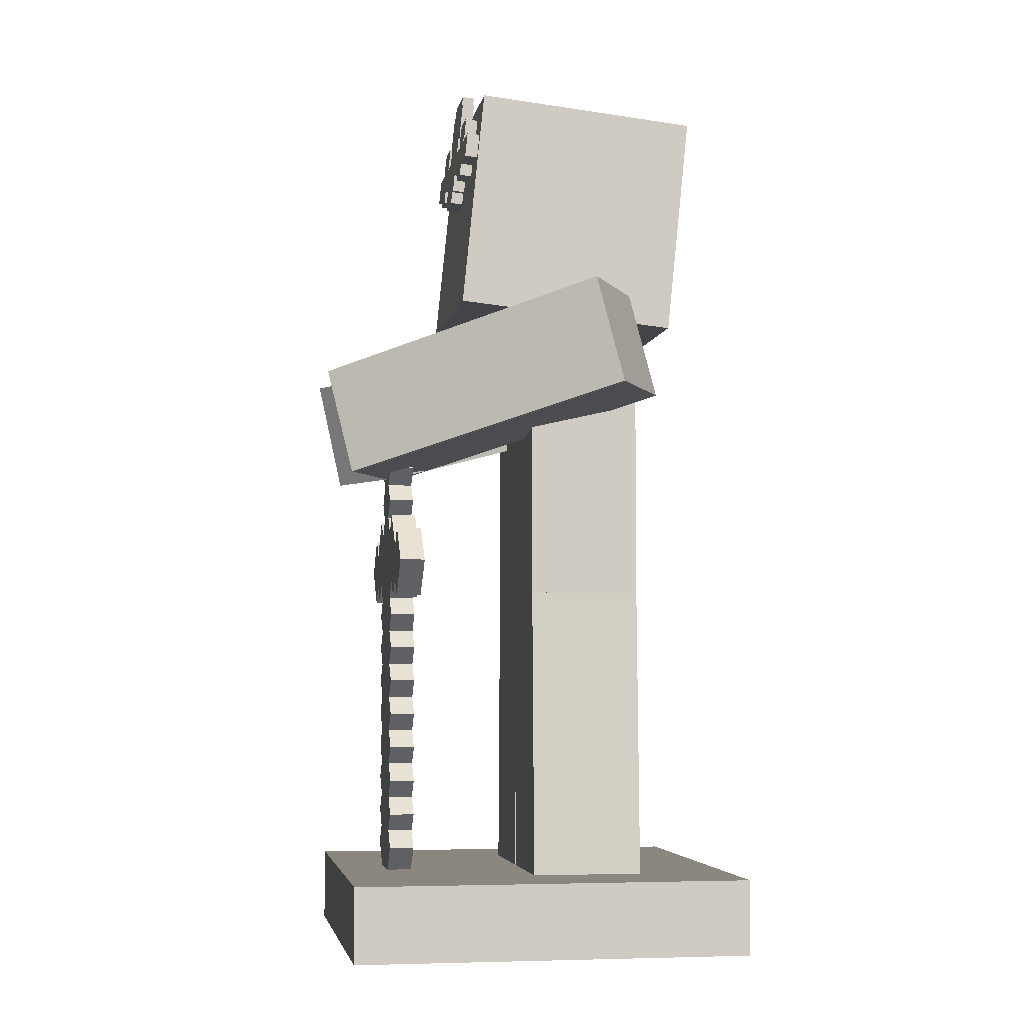
<metadata>
{"format":"obj","ext":"obj","renderer":"f3d","projection":"perspective","resolution":1024,"background":"white","views":[{"elev":-4.9,"azim":-99.6,"up":"+Y"}]}
</metadata>
<code>
o cube
v 0.5 0.1875 0.5
v 0.5 0.1875 -0.5
v 0.5 0 0.5
v 0.5 0 -0.5
v -0.5 0.1875 -0.5
v -0.5 0.1875 0.5
v -0.5 0 -0.5
v -0.5 0 0.5
f 1 3 2
f 3 4 2
f 5 7 6
f 7 8 6
f 5 6 2
f 6 1 2
f 8 7 3
f 7 4 3
f 6 8 1
f 8 3 1
f 2 4 5
f 4 7 5
o cube
v 0.075 2.31 -0.1415
v 0.075 2.314 -0.1726
v 0.075 2.043 -0.1687
v 0.075 2.046 -0.1997
v -0.05 2.314 -0.1726
v -0.05 2.31 -0.1415
v -0.05 2.046 -0.1997
v -0.05 2.043 -0.1687
f 9 11 10
f 11 12 10
f 13 15 14
f 15 16 14
f 13 14 10
f 14 9 10
f 16 15 11
f 15 12 11
f 14 16 9
f 16 11 9
f 10 12 13
f 12 15 13
o cube
v 0.05937 2.043 -0.1687
v 0.05937 2.046 -0.1997
v 0.05937 2.012 -0.1718
v 0.05937 2.015 -0.2029
v -0.03437 2.046 -0.1997
v -0.03437 2.043 -0.1687
v -0.03437 2.015 -0.2029
v -0.03437 2.012 -0.1718
f 17 19 18
f 19 20 18
f 21 23 22
f 23 24 22
f 21 22 18
f 22 17 18
f 24 23 19
f 23 20 19
f 22 24 17
f 24 19 17
f 18 20 21
f 20 23 21
o cube
v -0.05 2.286 -0.144
v -0.05 2.289 -0.1751
v -0.05 2.192 -0.1535
v -0.05 2.196 -0.1846
v -0.06875 2.289 -0.1751
v -0.06875 2.286 -0.144
v -0.06875 2.196 -0.1846
v -0.06875 2.192 -0.1535
f 25 27 26
f 27 28 26
f 29 31 30
f 31 32 30
f 29 30 26
f 30 25 26
f 32 31 27
f 31 28 27
f 30 32 25
f 32 27 25
f 26 28 29
f 28 31 29
o cube
v 0.09375 2.286 -0.144
v 0.09375 2.289 -0.1751
v 0.09375 2.192 -0.1535
v 0.09375 2.196 -0.1846
v 0.075 2.289 -0.1751
v 0.075 2.286 -0.144
v 0.075 2.196 -0.1846
v 0.075 2.192 -0.1535
f 33 35 34
f 35 36 34
f 37 39 38
f 39 40 38
f 37 38 34
f 38 33 34
f 40 39 35
f 39 36 35
f 38 40 33
f 40 35 33
f 34 36 37
f 36 39 37
o cube
v -0.05 2.149 -0.1579
v -0.05 2.152 -0.189
v -0.05 2.087 -0.1642
v -0.05 2.09 -0.1953
v -0.2375 2.152 -0.189
v -0.2375 2.149 -0.1579
v -0.2375 2.09 -0.1953
v -0.2375 2.087 -0.1642
f 41 43 42
f 43 44 42
f 45 47 46
f 47 48 46
f 45 46 42
f 46 41 42
f 48 47 43
f 47 44 43
f 46 48 41
f 48 43 41
f 42 44 45
f 44 47 45
o cube
v 0.1375 2.205 -0.1522
v 0.1375 2.208 -0.1833
v 0.1375 2.155 -0.1573
v 0.1375 2.158 -0.1884
v 0.125 2.208 -0.1833
v 0.125 2.205 -0.1522
v 0.125 2.158 -0.1884
v 0.125 2.155 -0.1573
f 49 51 50
f 51 52 50
f 53 55 54
f 55 56 54
f 53 54 50
f 54 49 50
f 56 55 51
f 55 52 51
f 54 56 49
f 56 51 49
f 50 52 53
f 52 55 53
o cube
v 0.2125 2.205 -0.1522
v 0.2125 2.208 -0.1833
v 0.2125 2.155 -0.1573
v 0.2125 2.158 -0.1884
v 0.2 2.208 -0.1833
v 0.2 2.205 -0.1522
v 0.2 2.158 -0.1884
v 0.2 2.155 -0.1573
f 57 59 58
f 59 60 58
f 61 63 62
f 63 64 62
f 61 62 58
f 62 57 58
f 64 63 59
f 63 60 59
f 62 64 57
f 64 59 57
f 58 60 61
f 60 63 61
o cube
v 0.2 2.211 -0.1516
v 0.2 2.214 -0.1827
v 0.2 2.149 -0.1579
v 0.2 2.152 -0.189
v 0.1375 2.214 -0.1827
v 0.1375 2.211 -0.1516
v 0.1375 2.152 -0.189
v 0.1375 2.149 -0.1579
f 65 67 66
f 67 68 66
f 69 71 70
f 71 72 70
f 69 70 66
f 70 65 66
f 72 71 67
f 71 68 67
f 70 72 65
f 72 67 65
f 66 68 69
f 68 71 69
o cube
v 0.2812 2.117 0.1592
v 0.2812 2.152 -0.189
v 0.2812 2.054 0.1529
v 0.2812 2.09 -0.1953
v 0.2625 2.152 -0.189
v 0.2625 2.117 0.1592
v 0.2625 2.09 -0.1953
v 0.2625 2.054 0.1529
f 73 75 74
f 75 76 74
f 77 79 78
f 79 80 78
f 77 78 74
f 78 73 74
f 80 79 75
f 79 76 75
f 78 80 73
f 80 75 73
f 74 76 77
f 76 79 77
o cube
v 0.2 2.087 -0.1642
v 0.2 2.09 -0.1953
v 0.2 2.056 -0.1674
v 0.2 2.059 -0.1985
v 0.1375 2.09 -0.1953
v 0.1375 2.087 -0.1642
v 0.1375 2.059 -0.1985
v 0.1375 2.056 -0.1674
f 81 83 82
f 83 84 82
f 85 87 86
f 87 88 86
f 85 86 82
f 86 81 82
f 88 87 83
f 87 84 83
f 86 88 81
f 88 83 81
f 82 84 85
f 84 87 85
o cube
v 0.2625 2.149 -0.1579
v 0.2625 2.152 -0.189
v 0.2625 2.087 -0.1642
v 0.2625 2.09 -0.1953
v 0.075 2.152 -0.189
v 0.075 2.149 -0.1579
v 0.075 2.09 -0.1953
v 0.075 2.087 -0.1642
f 89 91 90
f 91 92 90
f 93 95 94
f 95 96 94
f 93 94 90
f 94 89 90
f 96 95 91
f 95 92 91
f 94 96 89
f 96 91 89
f 90 92 93
f 92 95 93
o cube
v -0.1125 2.087 -0.1642
v -0.1125 2.09 -0.1953
v -0.1125 2.056 -0.1674
v -0.1125 2.059 -0.1985
v -0.175 2.09 -0.1953
v -0.175 2.087 -0.1642
v -0.175 2.059 -0.1985
v -0.175 2.056 -0.1674
f 97 99 98
f 99 100 98
f 101 103 102
f 103 104 102
f 101 102 98
f 102 97 98
f 104 103 99
f 103 100 99
f 102 104 97
f 104 99 97
f 98 100 101
f 100 103 101
o cube
v -0.2375 2.117 0.1592
v -0.2375 2.152 -0.189
v -0.2375 2.054 0.1529
v -0.2375 2.09 -0.1953
v -0.2562 2.152 -0.189
v -0.2562 2.117 0.1592
v -0.2562 2.09 -0.1953
v -0.2562 2.054 0.1529
f 105 107 106
f 107 108 106
f 109 111 110
f 111 112 110
f 109 110 106
f 110 105 106
f 112 111 107
f 111 108 107
f 110 112 105
f 112 107 105
f 106 108 109
f 108 111 109
o cube
v -0.1125 2.211 -0.1516
v -0.1125 2.214 -0.1827
v -0.1125 2.149 -0.1579
v -0.1125 2.152 -0.189
v -0.175 2.214 -0.1827
v -0.175 2.211 -0.1516
v -0.175 2.152 -0.189
v -0.175 2.149 -0.1579
f 113 115 114
f 115 116 114
f 117 119 118
f 119 120 118
f 117 118 114
f 118 113 114
f 120 119 115
f 119 116 115
f 118 120 113
f 120 115 113
f 114 116 117
f 116 119 117
o cube
v -0.175 2.205 -0.1522
v -0.175 2.208 -0.1833
v -0.175 2.155 -0.1573
v -0.175 2.158 -0.1884
v -0.1875 2.208 -0.1833
v -0.1875 2.205 -0.1522
v -0.1875 2.158 -0.1884
v -0.1875 2.155 -0.1573
f 121 123 122
f 123 124 122
f 125 127 126
f 127 128 126
f 125 126 122
f 126 121 122
f 128 127 123
f 127 124 123
f 126 128 121
f 128 123 121
f 122 124 125
f 124 127 125
o cube
v -0.1 2.205 -0.1522
v -0.1 2.208 -0.1833
v -0.1 2.155 -0.1573
v -0.1 2.158 -0.1884
v -0.1125 2.208 -0.1833
v -0.1125 2.205 -0.1522
v -0.1125 2.158 -0.1884
v -0.1125 2.155 -0.1573
f 129 131 130
f 131 132 130
f 133 135 134
f 135 136 134
f 133 134 130
f 134 129 130
f 136 135 131
f 135 132 131
f 134 136 129
f 136 131 129
f 130 132 133
f 132 135 133
o Hat Layer
v 0.2921 2.197 0.4135
v 0.2921 2.253 -0.1461
v 0.2921 1.637 0.3566
v 0.2921 1.694 -0.203
v -0.2704 2.253 -0.1461
v -0.2704 2.197 0.4135
v -0.2704 1.694 -0.203
v -0.2704 1.637 0.3566
f 137 139 138
f 139 140 138
f 141 143 142
f 143 144 142
f 141 142 138
f 142 137 138
f 144 143 139
f 143 140 139
f 142 144 137
f 144 139 137
f 138 140 141
f 140 143 141
o Head
v 0.2609 2.175 0.3732
v 0.2609 2.226 -0.1242
v 0.2609 1.678 0.3227
v 0.2609 1.728 -0.1747
v -0.2391 2.226 -0.1242
v -0.2391 2.175 0.3732
v -0.2391 1.728 -0.1747
v -0.2391 1.678 0.3227
f 145 147 146
f 147 148 146
f 149 151 150
f 151 152 150
f 149 150 146
f 150 145 146
f 152 151 147
f 151 148 147
f 150 152 145
f 152 147 145
f 146 148 149
f 148 151 149
o Body Layer
v 0.2656 1.703 0.2656
v 0.2656 1.703 -0.01562
v 0.2656 0.9219 0.2656
v 0.2656 0.9219 -0.01562
v -0.2656 1.703 -0.01562
v -0.2656 1.703 0.2656
v -0.2656 0.9219 -0.01562
v -0.2656 0.9219 0.2656
f 153 155 154
f 155 156 154
f 157 159 158
f 159 160 158
f 157 158 154
f 158 153 154
f 160 159 155
f 159 156 155
f 158 160 153
f 160 155 153
f 154 156 157
f 156 159 157
o Body
v 0.25 1.688 0.25
v 0.25 1.688 0
v 0.25 0.9375 0.25
v 0.25 0.9375 0
v -0.25 1.688 0
v -0.25 1.688 0.25
v -0.25 0.9375 0
v -0.25 0.9375 0.25
f 161 163 162
f 163 164 162
f 165 167 166
f 167 168 166
f 165 166 162
f 166 161 162
f 168 167 163
f 167 164 163
f 166 168 161
f 168 163 161
f 162 164 165
f 164 167 165
o Left Arm Layer
v -0.3282 1.444 0.3072
v -0.2918 1.716 0.2441
v 0.04915 1.242 -0.3464
v 0.08555 1.513 -0.4094
v -0.5353 1.716 0.1035
v -0.5717 1.444 0.1666
v -0.158 1.513 -0.55
v -0.1944 1.242 -0.487
f 169 171 170
f 171 172 170
f 173 175 174
f 175 176 174
f 173 174 170
f 174 169 170
f 176 175 171
f 175 172 171
f 174 176 169
f 176 171 169
f 170 172 173
f 172 175 173
o Left Arm
v -0.3321 1.455 0.2828
v -0.2998 1.696 0.2268
v 0.0301 1.261 -0.3446
v 0.06245 1.502 -0.4006
v -0.5163 1.696 0.1018
v -0.5486 1.455 0.1578
v -0.1541 1.502 -0.5256
v -0.1864 1.261 -0.4696
f 177 179 178
f 179 180 178
f 181 183 182
f 183 184 182
f 181 182 178
f 182 177 178
f 184 183 179
f 183 180 179
f 182 184 177
f 184 179 177
f 178 180 181
f 180 183 181
o Right Arm Layer
v 0.5717 1.444 0.1666
v 0.5353 1.716 0.1035
v 0.1944 1.242 -0.487
v 0.158 1.513 -0.55
v 0.2918 1.716 0.2441
v 0.3282 1.444 0.3072
v -0.08555 1.513 -0.4094
v -0.04915 1.242 -0.3464
f 185 187 186
f 187 188 186
f 189 191 190
f 191 192 190
f 189 190 186
f 190 185 186
f 192 191 187
f 191 188 187
f 190 192 185
f 192 187 185
f 186 188 189
f 188 191 189
o Right Arm
v 0.5486 1.455 0.1578
v 0.5163 1.696 0.1018
v 0.1864 1.261 -0.4696
v 0.1541 1.502 -0.5256
v 0.2998 1.696 0.2268
v 0.3321 1.455 0.2828
v -0.06245 1.502 -0.4006
v -0.0301 1.261 -0.3446
f 193 195 194
f 195 196 194
f 197 199 198
f 199 200 198
f 197 198 194
f 198 193 194
f 200 199 195
f 199 196 195
f 198 200 193
f 200 195 193
f 194 196 197
f 196 199 197
o Left Leg Layer
v 0.01761 0.9508 0.2656
v 0.01761 0.9508 -0.01563
v -0.009659 0.17 0.2656
v -0.009659 0.17 -0.01563
v -0.2635 0.9606 -0.01563
v -0.2635 0.9606 0.2656
v -0.2907 0.1798 -0.01563
v -0.2907 0.1798 0.2656
f 201 203 202
f 203 204 202
f 205 207 206
f 207 208 206
f 205 206 202
f 206 201 202
f 208 207 203
f 207 204 203
f 206 208 201
f 208 203 201
f 202 204 205
f 204 207 205
o Left Leg
v 0.001483 0.9379 0.25
v 0.001483 0.9379 -6.939e-18
v -0.02469 0.1884 0.25
v -0.02469 0.1884 -6.939e-18
v -0.2484 0.9466 -6.939e-18
v -0.2484 0.9466 0.25
v -0.2745 0.1971 -6.939e-18
v -0.2745 0.1971 0.25
f 209 211 210
f 211 212 210
f 213 215 214
f 215 216 214
f 213 214 210
f 214 209 210
f 216 215 211
f 215 212 211
f 214 216 209
f 216 211 209
f 210 212 213
f 212 215 213
o Right Leg Layer
v 0.2635 0.9606 0.2656
v 0.2635 0.9606 -0.01563
v 0.2907 0.1798 0.2656
v 0.2907 0.1798 -0.01563
v -0.01761 0.9508 -0.01563
v -0.01761 0.9508 0.2656
v 0.009659 0.17 -0.01563
v 0.009659 0.17 0.2656
f 217 219 218
f 219 220 218
f 221 223 222
f 223 224 222
f 221 222 218
f 222 217 218
f 224 223 219
f 223 220 219
f 222 224 217
f 224 219 217
f 218 220 221
f 220 223 221
o Right Leg
v 0.2484 0.9466 0.25
v 0.2484 0.9466 -6.939e-18
v 0.2745 0.1971 0.25
v 0.2745 0.1971 -6.939e-18
v -0.001483 0.9379 -6.939e-18
v -0.001483 0.9379 0.25
v 0.02469 0.1884 -6.939e-18
v 0.02469 0.1884 0.25
f 225 227 226
f 227 228 226
f 229 231 230
f 231 232 230
f 229 230 226
f 230 225 226
f 232 231 227
f 231 228 227
f 230 232 225
f 232 227 225
f 226 228 229
f 228 231 229
o sword
v 0.1281 1.398 -0.3125
v -0.004442 1.53 -0.3125
v 0.1281 1.398 -0.375
v -0.004442 1.53 -0.375
v -0.137 1.398 -0.3125
v -0.004442 1.265 -0.3125
v -0.137 1.398 -0.375
v -0.004442 1.265 -0.375
f 233 235 234
f 235 236 234
f 237 239 238
f 239 240 238
f 237 238 234
f 238 233 234
f 240 239 235
f 239 236 235
f 238 240 233
f 240 235 233
f 234 236 237
f 236 239 237
o sword
v -0.09283 1 -0.3125
v -0.1812 1.088 -0.3125
v -0.09283 1 -0.375
v -0.1812 1.088 -0.375
v -0.2696 1 -0.3125
v -0.1812 0.9116 -0.3125
v -0.2696 1 -0.375
v -0.1812 0.9116 -0.375
f 241 243 242
f 243 244 242
f 245 247 246
f 247 248 246
f 245 246 242
f 246 241 242
f 248 247 243
f 247 244 243
f 246 248 241
f 248 243 241
f 242 244 245
f 244 247 245
o sword
v 0.2607 1 -0.3125
v 0.1723 1.088 -0.3125
v 0.2607 1 -0.375
v 0.1723 1.088 -0.375
v 0.08395 1 -0.3125
v 0.1723 0.9116 -0.3125
v 0.08395 1 -0.375
v 0.1723 0.9116 -0.375
f 249 251 250
f 251 252 250
f 253 255 254
f 255 256 254
f 253 254 250
f 254 249 250
f 256 255 251
f 255 252 251
f 254 256 249
f 256 251 249
f 250 252 253
f 252 255 253
o sword
v 0.1281 0.2487 -0.3125
v -0.004442 0.3813 -0.3125
v 0.1281 0.2487 -0.375
v -0.004442 0.3813 -0.375
v -0.137 0.2487 -0.3125
v -0.004442 0.1161 -0.3125
v -0.137 0.2487 -0.375
v -0.004442 0.1161 -0.375
f 257 259 258
f 259 260 258
f 261 263 262
f 263 264 262
f 261 262 258
f 262 257 258
f 264 263 259
f 263 260 259
f 262 264 257
f 264 259 257
f 258 260 261
f 260 263 261
o sword
v 0.1281 0.5139 -0.3125
v -0.004442 0.6464 -0.3125
v 0.1281 0.5139 -0.375
v -0.004442 0.6464 -0.375
v -0.137 0.5139 -0.3125
v -0.004442 0.3813 -0.3125
v -0.137 0.5139 -0.375
v -0.004442 0.3813 -0.375
f 265 267 266
f 267 268 266
f 269 271 270
f 271 272 270
f 269 270 266
f 270 265 266
f 272 271 267
f 271 268 267
f 270 272 265
f 272 267 265
f 266 268 269
f 268 271 269
o sword
v 0.1281 0.779 -0.3125
v -0.004442 0.9116 -0.3125
v 0.1281 0.779 -0.375
v -0.004442 0.9116 -0.375
v -0.137 0.779 -0.3125
v -0.004442 0.6464 -0.3125
v -0.137 0.779 -0.375
v -0.004442 0.6464 -0.375
f 273 275 274
f 275 276 274
f 277 279 278
f 279 280 278
f 277 278 274
f 278 273 274
f 280 279 275
f 279 276 275
f 278 280 273
f 280 275 273
f 274 276 277
f 276 279 277
o sword
v 0.1281 1.044 -0.3125
v -0.004442 1.177 -0.3125
v 0.1281 1.044 -0.375
v -0.004442 1.177 -0.375
v -0.137 1.044 -0.3125
v -0.004442 0.9116 -0.3125
v -0.137 1.044 -0.375
v -0.004442 0.9116 -0.375
f 281 283 282
f 283 284 282
f 285 287 286
f 287 288 286
f 285 286 282
f 286 281 282
f 288 287 283
f 287 284 283
f 286 288 281
f 288 283 281
f 282 284 285
f 284 287 285
o sword
v -0.004442 0.3813 -0.3125
v -0.09283 0.4697 -0.3125
v -0.004442 0.3813 -0.375
v -0.09283 0.4697 -0.375
v -0.137 0.4255 -0.3125
v -0.04864 0.3371 -0.3125
v -0.137 0.4255 -0.375
v -0.04864 0.3371 -0.375
f 289 291 290
f 291 292 290
f 293 295 294
f 295 296 294
f 293 294 290
f 294 289 290
f 296 295 291
f 295 292 291
f 294 296 289
f 296 291 289
f 290 292 293
f 292 295 293
o sword
v 0.1281 0.3371 -0.3125
v 0.03975 0.4255 -0.3125
v 0.1281 0.3371 -0.375
v 0.03975 0.4255 -0.375
v -0.004442 0.3813 -0.3125
v 0.08395 0.2929 -0.3125
v -0.004442 0.3813 -0.375
v 0.08395 0.2929 -0.375
f 297 299 298
f 299 300 298
f 301 303 302
f 303 304 302
f 301 302 298
f 302 297 298
f 304 303 299
f 303 300 299
f 302 304 297
f 304 299 297
f 298 300 301
f 300 303 301
o sword
v 0.1281 0.6023 -0.3125
v 0.03975 0.6906 -0.3125
v 0.1281 0.6023 -0.375
v 0.03975 0.6906 -0.375
v -0.004442 0.6464 -0.3125
v 0.08395 0.5581 -0.3125
v -0.004442 0.6464 -0.375
v 0.08395 0.5581 -0.375
f 305 307 306
f 307 308 306
f 309 311 310
f 311 312 310
f 309 310 306
f 310 305 306
f 312 311 307
f 311 308 307
f 310 312 305
f 312 307 305
f 306 308 309
f 308 311 309
o sword
v -0.004442 0.6464 -0.3125
v -0.09283 0.7348 -0.3125
v -0.004442 0.6464 -0.375
v -0.09283 0.7348 -0.375
v -0.137 0.6906 -0.3125
v -0.04864 0.6023 -0.3125
v -0.137 0.6906 -0.375
v -0.04864 0.6023 -0.375
f 313 315 314
f 315 316 314
f 317 319 318
f 319 320 318
f 317 318 314
f 318 313 314
f 320 319 315
f 319 316 315
f 318 320 313
f 320 315 313
f 314 316 317
f 316 319 317
o sword
v 0.1281 0.8674 -0.3125
v 0.03975 0.9558 -0.3125
v 0.1281 0.8674 -0.375
v 0.03975 0.9558 -0.375
v -0.004442 0.9116 -0.3125
v 0.08395 0.8232 -0.3125
v -0.004442 0.9116 -0.375
v 0.08395 0.8232 -0.375
f 321 323 322
f 323 324 322
f 325 327 326
f 327 328 326
f 325 326 322
f 326 321 322
f 328 327 323
f 327 324 323
f 326 328 321
f 328 323 321
f 322 324 325
f 324 327 325
o sword
v -0.004442 0.9116 -0.3125
v -0.09283 1 -0.3125
v -0.004442 0.9116 -0.375
v -0.09283 1 -0.375
v -0.137 0.9558 -0.3125
v -0.04864 0.8674 -0.3125
v -0.137 0.9558 -0.375
v -0.04864 0.8674 -0.375
f 329 331 330
f 331 332 330
f 333 335 334
f 335 336 334
f 333 334 330
f 334 329 330
f 336 335 331
f 335 332 331
f 334 336 329
f 336 331 329
f 330 332 333
f 332 335 333
o sword
v 0.3491 1 -0.3125
v 0.2607 1.088 -0.3125
v 0.3491 1 -0.375
v 0.2607 1.088 -0.375
v 0.2165 1.044 -0.3125
v 0.3049 0.9558 -0.3125
v 0.2165 1.044 -0.375
v 0.3049 0.9558 -0.375
f 337 339 338
f 339 340 338
f 341 343 342
f 343 344 342
f 341 342 338
f 342 337 338
f 344 343 339
f 343 340 339
f 342 344 337
f 344 339 337
f 338 340 341
f 340 343 341
o sword
v -0.2254 0.9558 -0.3125
v -0.3138 1.044 -0.3125
v -0.2254 0.9558 -0.375
v -0.3138 1.044 -0.375
v -0.358 1 -0.3125
v -0.2696 0.9116 -0.3125
v -0.358 1 -0.375
v -0.2696 0.9116 -0.375
f 345 347 346
f 347 348 346
f 349 351 350
f 351 352 350
f 349 350 346
f 350 345 346
f 352 351 347
f 351 348 347
f 350 352 345
f 352 347 345
f 346 348 349
f 348 351 349
o sword
v 0.08395 1.177 -0.3125
v -0.04864 1.309 -0.3125
v 0.08395 1.177 -0.375
v -0.04864 1.309 -0.375
v -0.09283 1.265 -0.3125
v 0.03975 1.133 -0.3125
v -0.09283 1.265 -0.375
v 0.03975 1.133 -0.375
f 353 355 354
f 355 356 354
f 357 359 358
f 359 360 358
f 357 358 354
f 358 353 354
f 360 359 355
f 359 356 355
f 358 360 353
f 360 355 353
f 354 356 357
f 356 359 357
o sword
v -0.04864 0.3371 -0.3125
v -0.09283 0.3813 -0.3125
v -0.04864 0.3371 -0.375
v -0.09283 0.3813 -0.375
v -0.137 0.3371 -0.3125
v -0.09283 0.2929 -0.3125
v -0.137 0.3371 -0.375
v -0.09283 0.2929 -0.375
f 361 363 362
f 363 364 362
f 365 367 366
f 367 368 366
f 365 366 362
f 366 361 362
f 368 367 363
f 367 364 363
f 366 368 361
f 368 363 361
f 362 364 365
f 364 367 365
o sword
v 0.1281 0.4255 -0.3125
v 0.08395 0.4697 -0.3125
v 0.1281 0.4255 -0.375
v 0.08395 0.4697 -0.375
v 0.03975 0.4255 -0.3125
v 0.08395 0.3813 -0.3125
v 0.03975 0.4255 -0.375
v 0.08395 0.3813 -0.375
f 369 371 370
f 371 372 370
f 373 375 374
f 375 376 374
f 373 374 370
f 374 369 370
f 376 375 371
f 375 372 371
f 374 376 369
f 376 371 369
f 370 372 373
f 372 375 373
o sword
v -0.04864 0.6023 -0.3125
v -0.09283 0.6464 -0.3125
v -0.04864 0.6023 -0.375
v -0.09283 0.6464 -0.375
v -0.137 0.6023 -0.3125
v -0.09283 0.5581 -0.3125
v -0.137 0.6023 -0.375
v -0.09283 0.5581 -0.375
f 377 379 378
f 379 380 378
f 381 383 382
f 383 384 382
f 381 382 378
f 382 377 378
f 384 383 379
f 383 380 379
f 382 384 377
f 384 379 377
f 378 380 381
f 380 383 381
o sword
v 0.1281 0.6906 -0.3125
v 0.08395 0.7348 -0.3125
v 0.1281 0.6906 -0.375
v 0.08395 0.7348 -0.375
v 0.03975 0.6906 -0.3125
v 0.08395 0.6464 -0.3125
v 0.03975 0.6906 -0.375
v 0.08395 0.6464 -0.375
f 385 387 386
f 387 388 386
f 389 391 390
f 391 392 390
f 389 390 386
f 390 385 386
f 392 391 387
f 391 388 387
f 390 392 385
f 392 387 385
f 386 388 389
f 388 391 389
o sword
v 0.1281 0.9558 -0.3125
v 0.08395 1 -0.3125
v 0.1281 0.9558 -0.375
v 0.08395 1 -0.375
v 0.03975 0.9558 -0.3125
v 0.08395 0.9116 -0.3125
v 0.03975 0.9558 -0.375
v 0.08395 0.9116 -0.375
f 393 395 394
f 395 396 394
f 397 399 398
f 399 400 398
f 397 398 394
f 398 393 394
f 400 399 395
f 399 396 395
f 398 400 393
f 400 395 393
f 394 396 397
f 396 399 397
o sword
v -0.04864 0.8674 -0.3125
v -0.09283 0.9116 -0.3125
v -0.04864 0.8674 -0.375
v -0.09283 0.9116 -0.375
v -0.137 0.8674 -0.3125
v -0.09283 0.8232 -0.3125
v -0.137 0.8674 -0.375
v -0.09283 0.8232 -0.375
f 401 403 402
f 403 404 402
f 405 407 406
f 407 408 406
f 405 406 402
f 406 401 402
f 408 407 403
f 407 404 403
f 406 408 401
f 408 403 401
f 402 404 405
f 404 407 405
o sword
v -0.2254 1.044 -0.3125
v -0.2696 1.088 -0.3125
v -0.2254 1.044 -0.375
v -0.2696 1.088 -0.375
v -0.3138 1.044 -0.3125
v -0.2696 1 -0.3125
v -0.3138 1.044 -0.375
v -0.2696 1 -0.375
f 409 411 410
f 411 412 410
f 413 415 414
f 415 416 414
f 413 414 410
f 414 409 410
f 416 415 411
f 415 412 411
f 414 416 409
f 416 411 409
f 410 412 413
f 412 415 413
o sword
v -0.09283 1.088 -0.3125
v -0.137 1.133 -0.3125
v -0.09283 1.088 -0.375
v -0.137 1.133 -0.375
v -0.1812 1.088 -0.3125
v -0.137 1.044 -0.3125
v -0.1812 1.088 -0.375
v -0.137 1.044 -0.375
f 417 419 418
f 419 420 418
f 421 423 422
f 423 424 422
f 421 422 418
f 422 417 418
f 424 423 419
f 423 420 419
f 422 424 417
f 424 419 417
f 418 420 421
f 420 423 421
o sword
v 0.1723 1.088 -0.3125
v 0.1281 1.133 -0.3125
v 0.1723 1.088 -0.375
v 0.1281 1.133 -0.375
v 0.08395 1.088 -0.3125
v 0.1281 1.044 -0.3125
v 0.08395 1.088 -0.375
v 0.1281 1.044 -0.375
f 425 427 426
f 427 428 426
f 429 431 430
f 431 432 430
f 429 430 426
f 430 425 426
f 432 431 427
f 431 428 427
f 430 432 425
f 432 427 425
f 426 428 429
f 428 431 429
o sword
v 0.3049 0.9558 -0.3125
v 0.2607 1 -0.3125
v 0.3049 0.9558 -0.375
v 0.2607 1 -0.375
v 0.2165 0.9558 -0.3125
v 0.2607 0.9116 -0.3125
v 0.2165 0.9558 -0.375
v 0.2607 0.9116 -0.375
f 433 435 434
f 435 436 434
f 437 439 438
f 439 440 438
f 437 438 434
f 438 433 434
f 440 439 435
f 439 436 435
f 438 440 433
f 440 435 433
f 434 436 437
f 436 439 437
o sword
v -0.004442 1.177 -0.3125
v -0.04864 1.221 -0.3125
v -0.004442 1.177 -0.375
v -0.04864 1.221 -0.375
v -0.09283 1.177 -0.3125
v -0.04864 1.133 -0.3125
v -0.09283 1.177 -0.375
v -0.04864 1.133 -0.375
f 441 443 442
f 443 444 442
f 445 447 446
f 447 448 446
f 445 446 442
f 446 441 442
f 448 447 443
f 447 444 443
f 446 448 441
f 448 443 441
f 442 444 445
f 444 447 445
o sword
v 0.08395 1.265 -0.3125
v 0.03975 1.309 -0.3125
v 0.08395 1.265 -0.375
v 0.03975 1.309 -0.375
v -0.004442 1.265 -0.3125
v 0.03975 1.221 -0.3125
v -0.004442 1.265 -0.375
v 0.03975 1.221 -0.375
f 449 451 450
f 451 452 450
f 453 455 454
f 455 456 454
f 453 454 450
f 454 449 450
f 456 455 451
f 455 452 451
f 454 456 449
f 456 451 449
f 450 452 453
f 452 455 453

</code>
